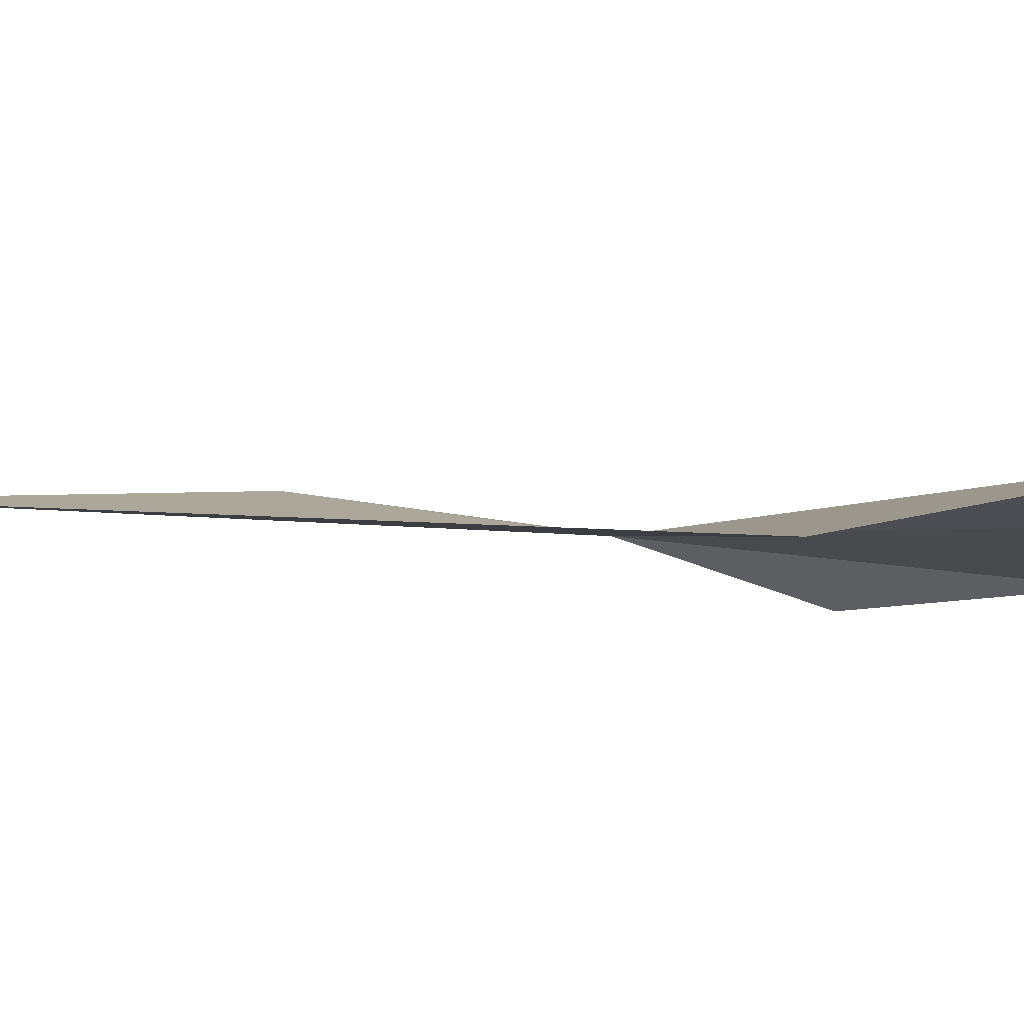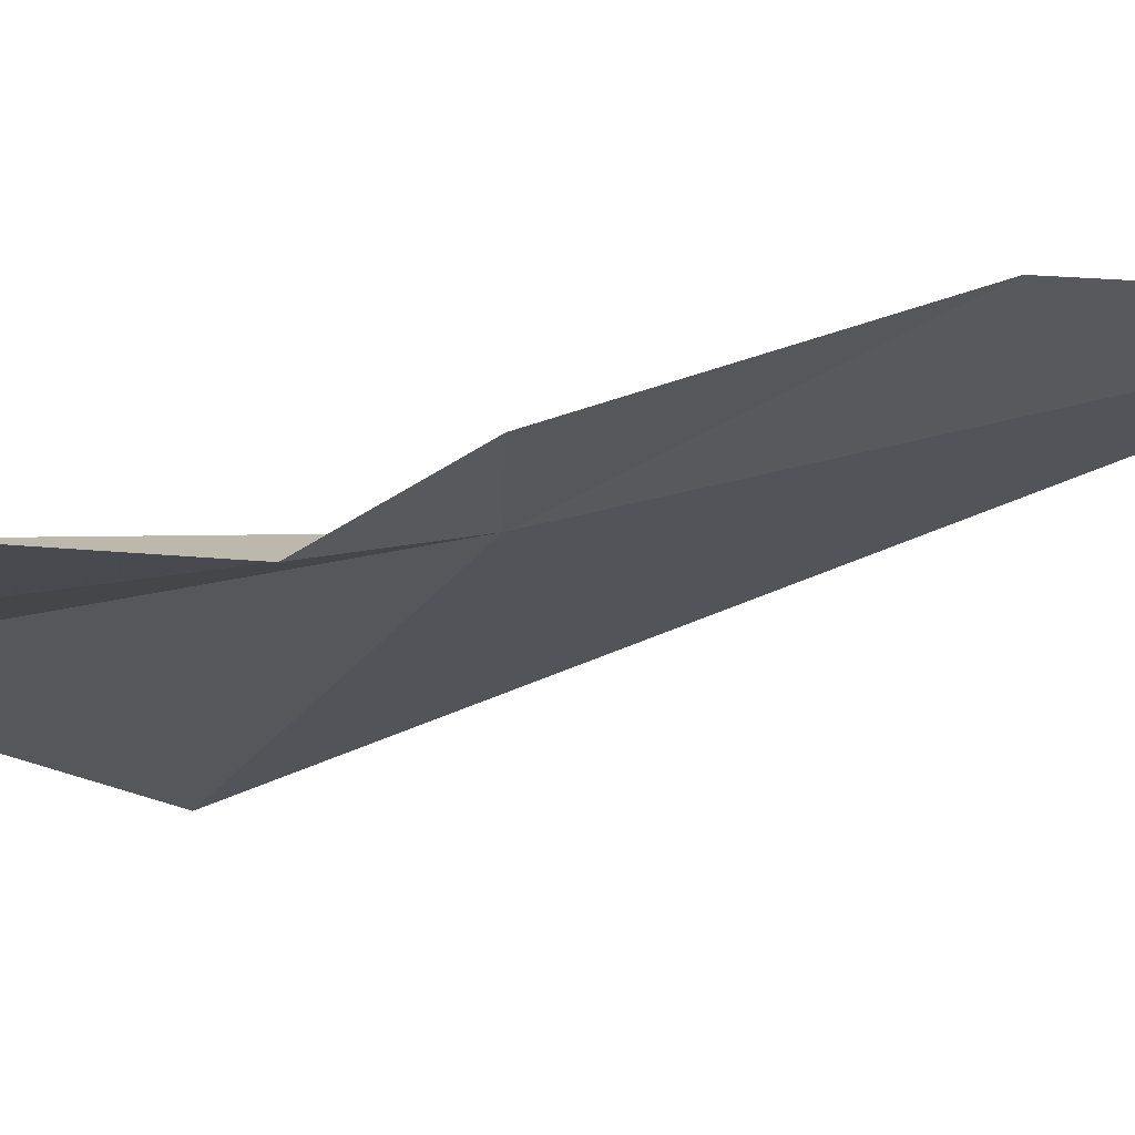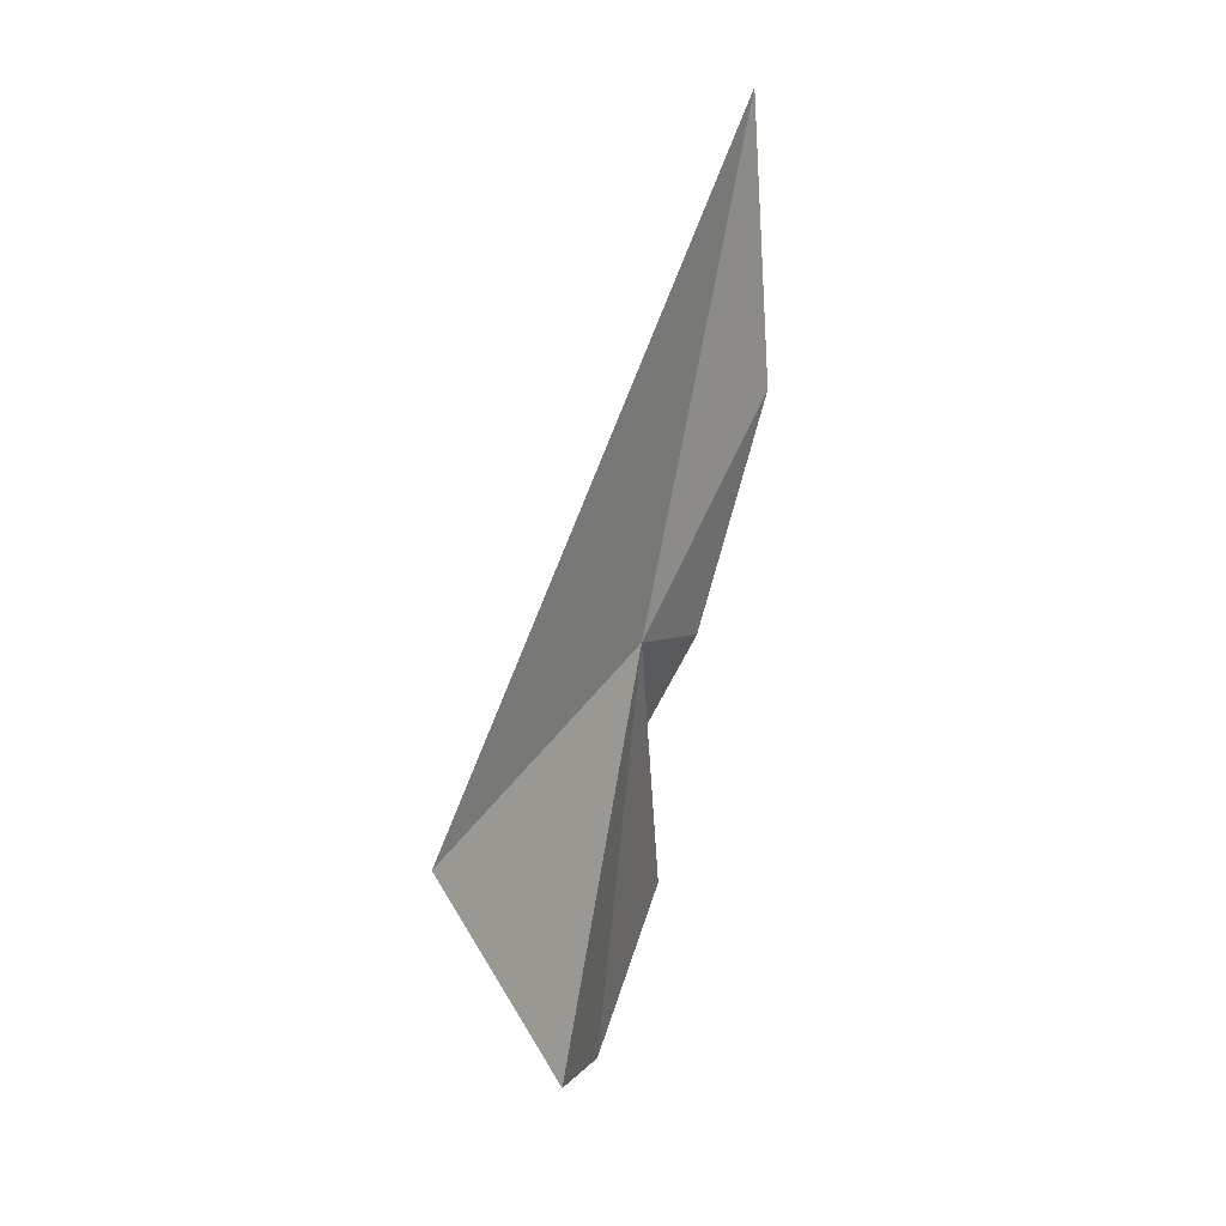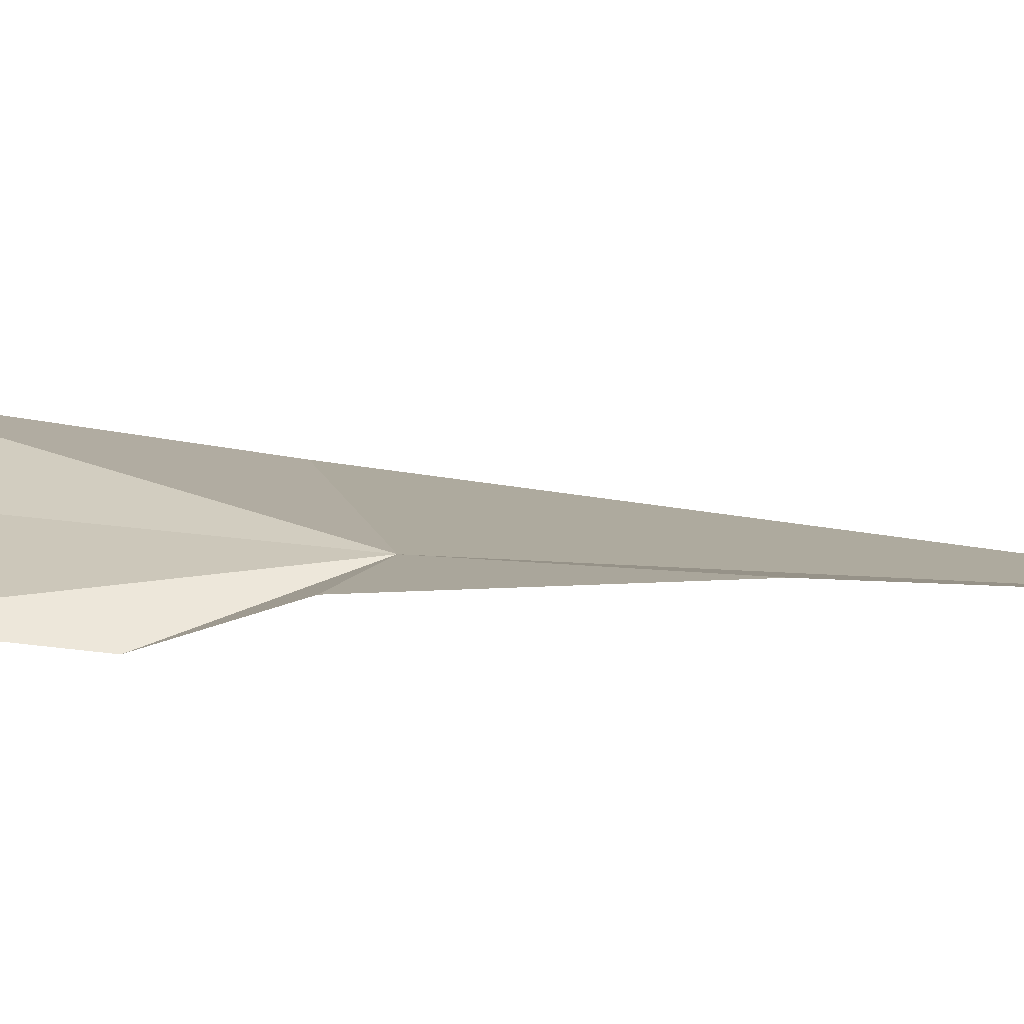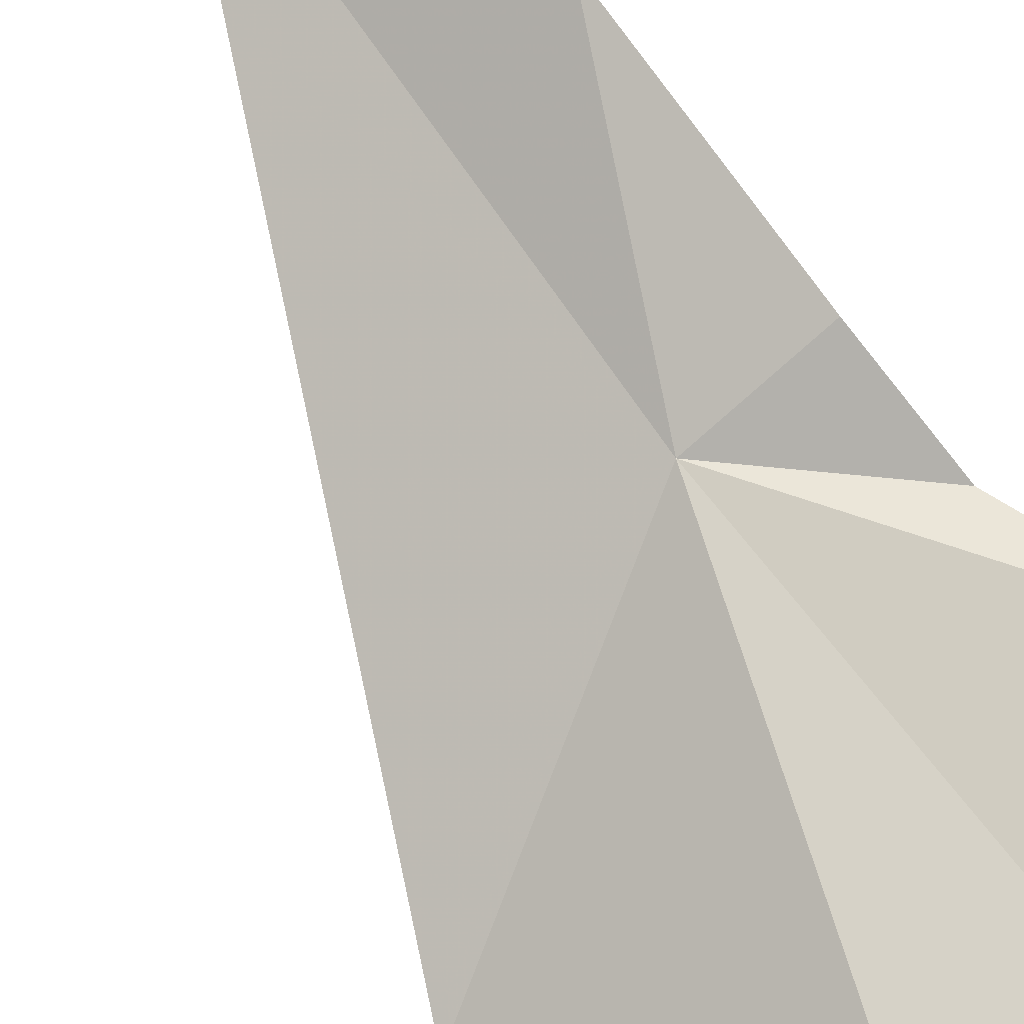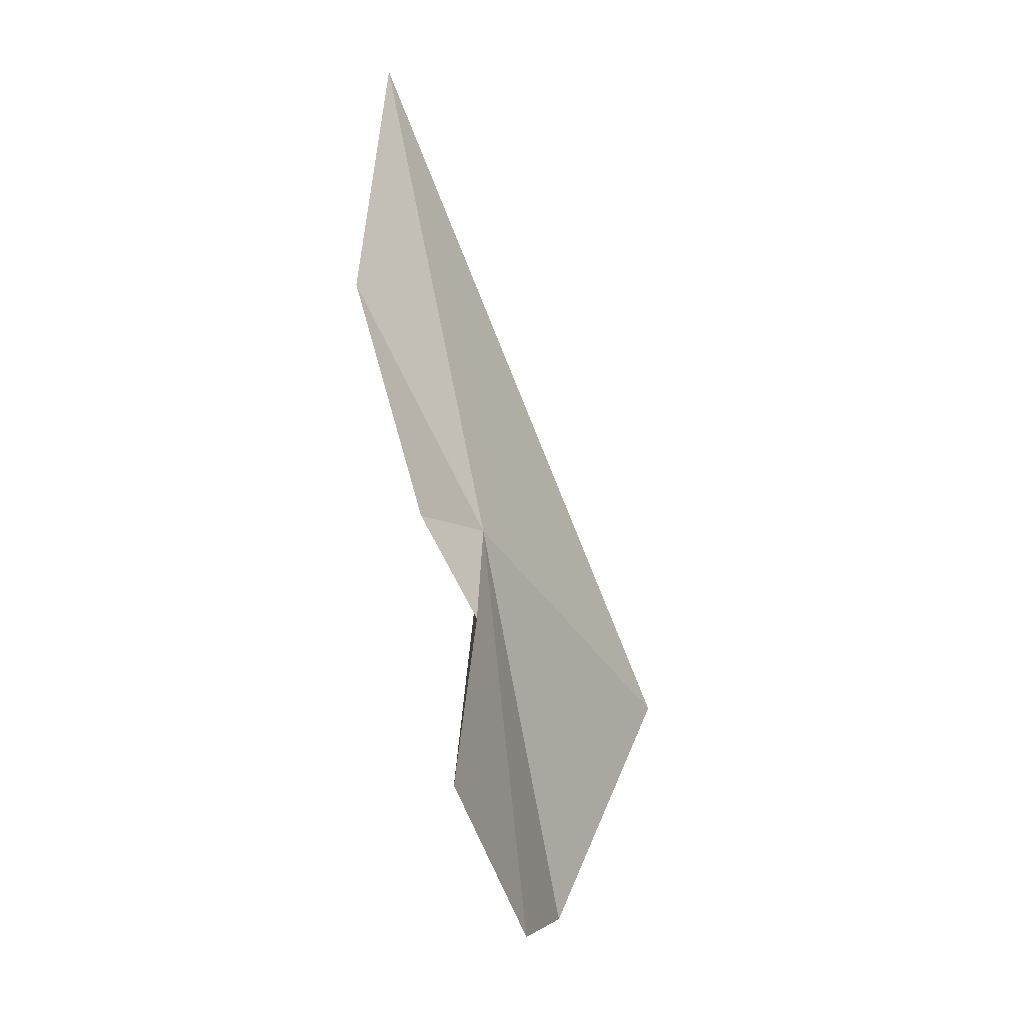
<metadata>
{"format":"obj","ext":"obj","renderer":"f3d","projection":"perspective","resolution":1024,"background":"white","views":[{"elev":-34.0,"azim":95.7,"up":"+Y"},{"elev":9.3,"azim":-103.5,"up":"+Y"},{"elev":15.2,"azim":86.7,"up":"+Z"},{"elev":42.4,"azim":-80.9,"up":"+Y"},{"elev":57.3,"azim":137.5,"up":"+Y"},{"elev":-20.6,"azim":-91.5,"up":"+Z"}]}
</metadata>
<code>
v -1.144 24 16.1
v -1.496 24.37 16.73
v -1.338 24.3 17.55
v -1.505 24.07 15.27
v -1.444 24.02 15.74
v -0.3431 23.45 15.78
v -1.026 23.87 14.95
v -0.6458 23.76 15.05
v -1.432 24.17 16.04
f 1 3 2
f 1 5 4
f 1 6 3
f 1 7 8
f 1 9 5
f 1 4 7
f 1 2 9
f 1 8 6

</code>
